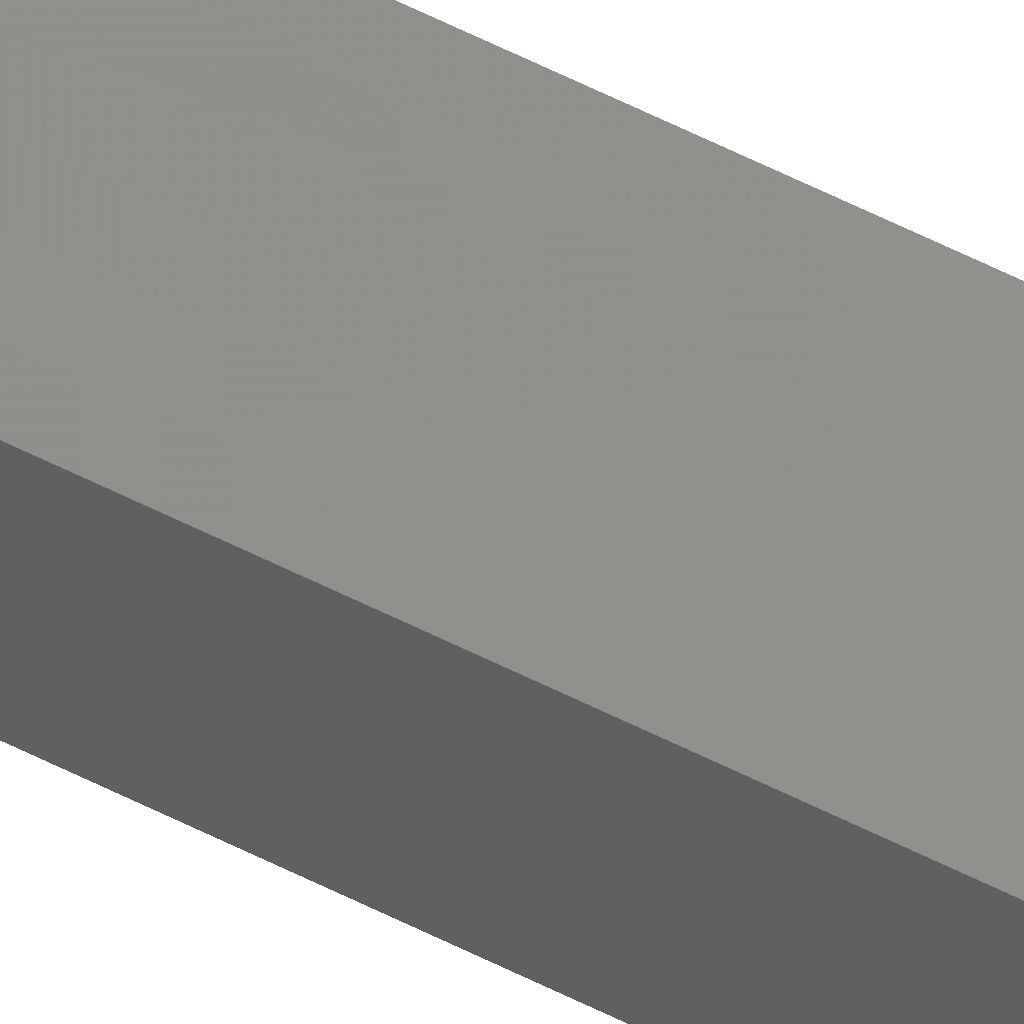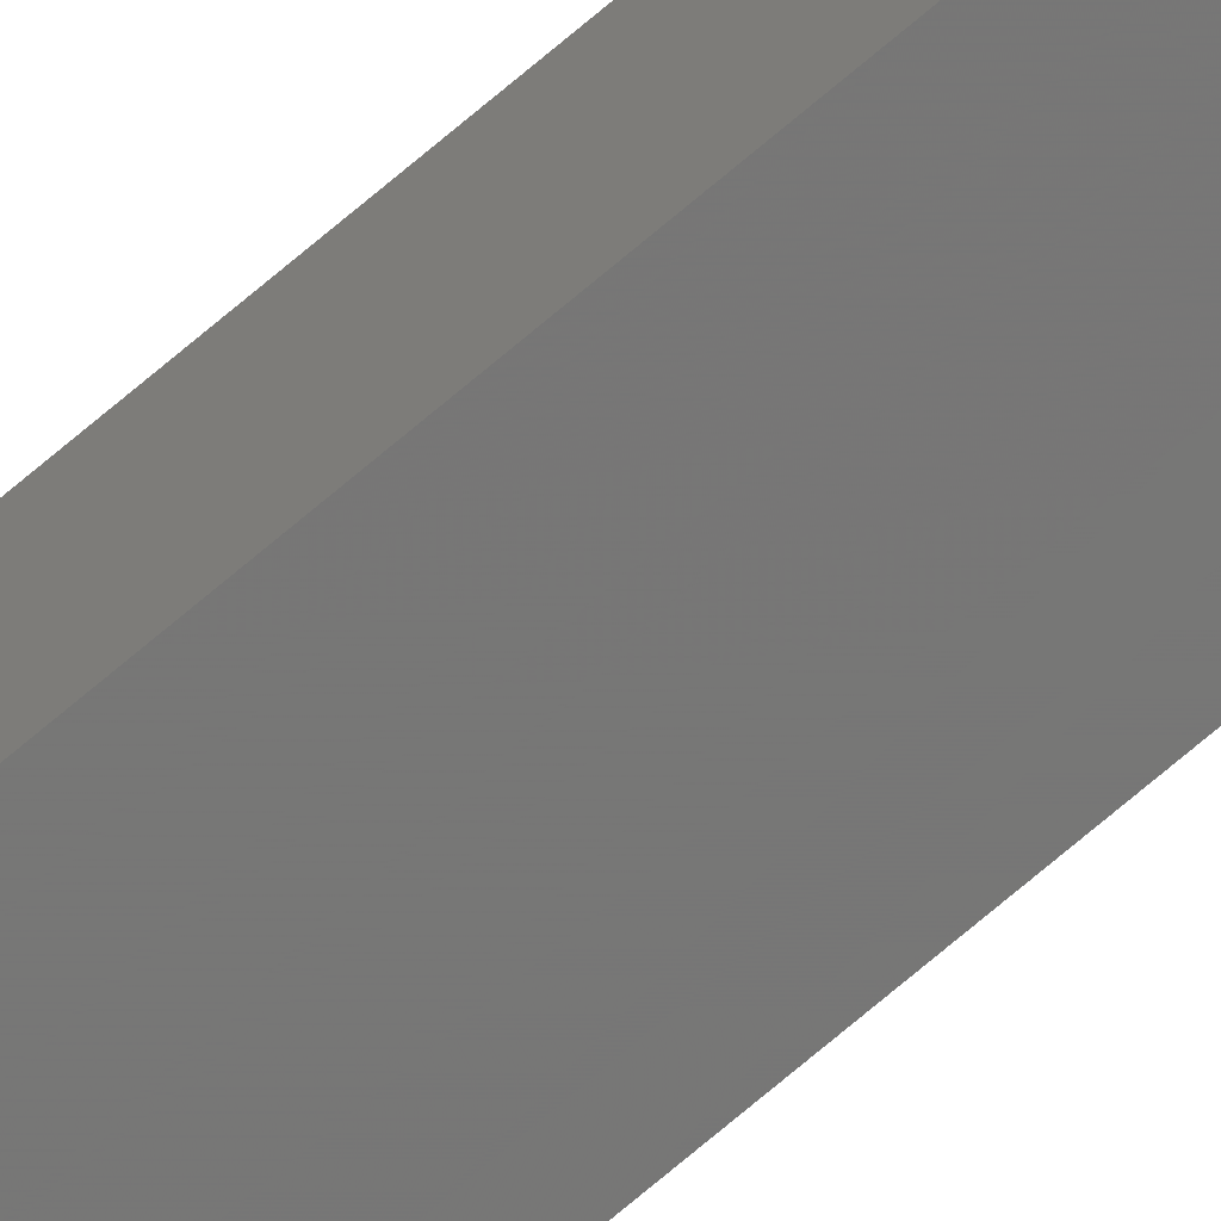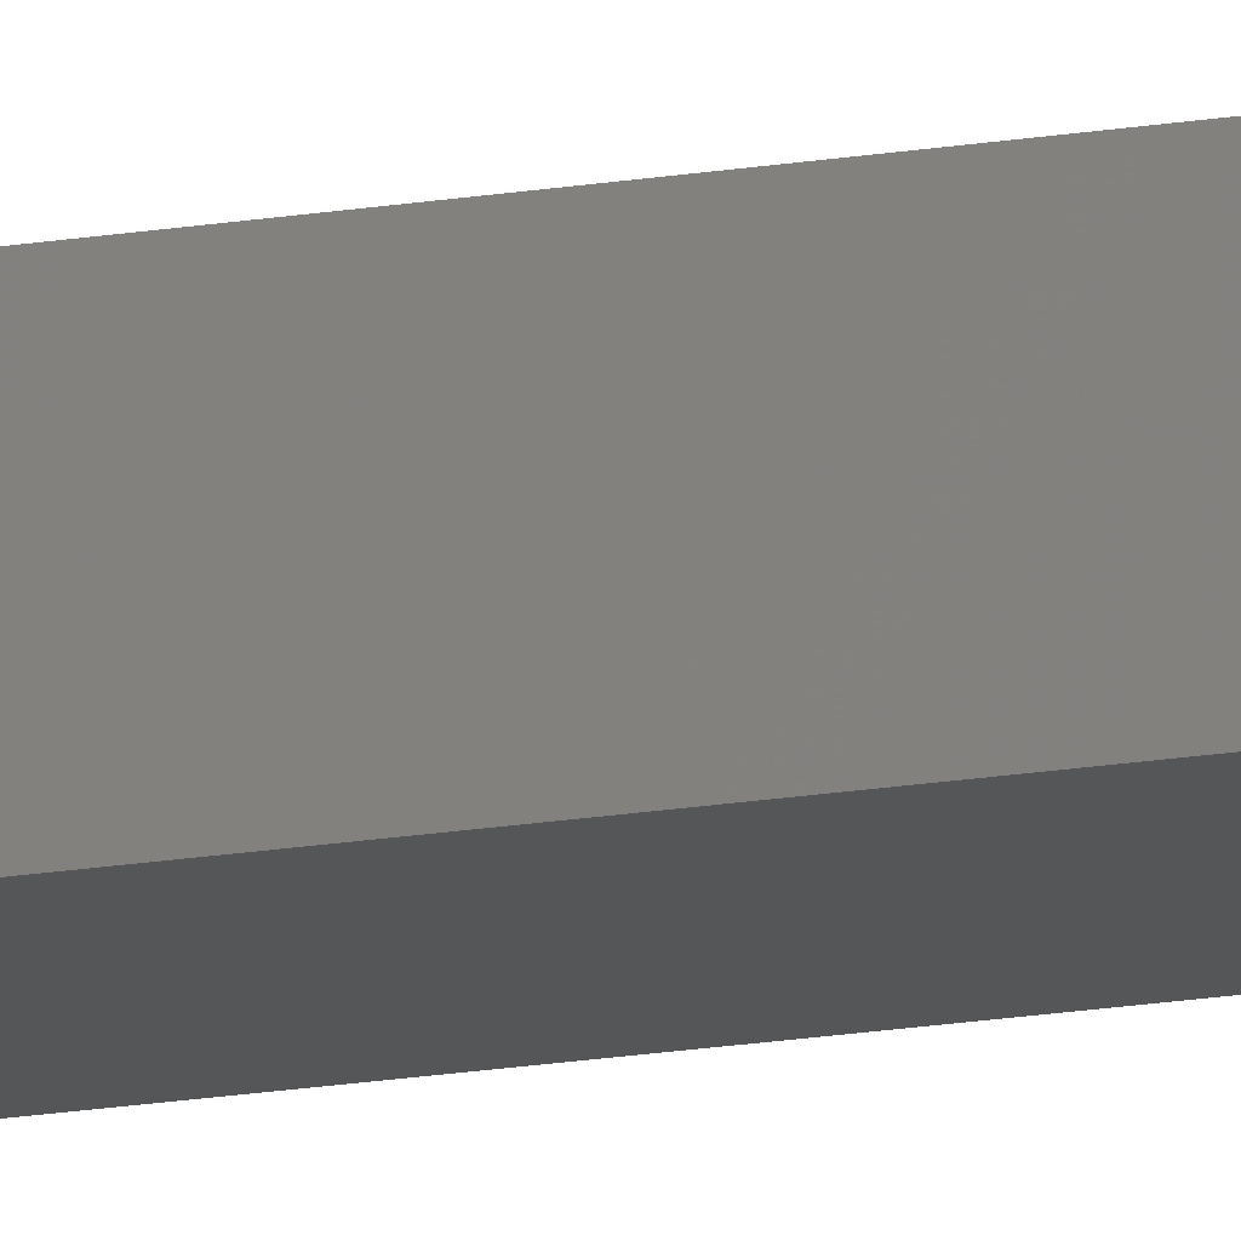
<metadata>
{"format":"stl","ext":"stl","renderer":"f3d","projection":"perspective","resolution":1024,"background":"white","views":[{"elev":49.4,"azim":120.6,"up":"+Y"},{"elev":-73.5,"azim":130.2,"up":"+Y"},{"elev":-10.4,"azim":-60.4,"up":"+Y"}]}
</metadata>
<code>
# stl→obj: 16 verts, 28 faces
v -9.838 -3.855 392.6
v -9.818 -3.857 392.6
v -9.818 -3.857 396.2
v -9.838 -3.855 396.2
v -9.857 -3.853 392.6
v -9.857 -3.853 396.2
v -9.877 -3.851 396.2
v -9.877 -3.851 392.6
v -9.872 -3.801 396.2
v -9.872 -3.801 392.6
v -9.812 -3.807 396.2
v -9.832 -3.805 392.6
v -9.832 -3.805 396.2
v -9.812 -3.807 392.6
v -9.852 -3.803 392.6
v -9.852 -3.803 396.2
f 1 2 3
f 1 3 4
f 5 4 6
f 5 6 7
f 5 1 4
f 8 5 7
f 8 7 9
f 10 8 9
f 11 12 13
f 14 12 11
f 13 15 16
f 16 15 9
f 12 15 13
f 15 10 9
f 2 14 11
f 2 11 3
f 15 8 10
f 12 5 15
f 15 5 8
f 14 1 12
f 12 1 5
f 14 2 1
f 7 16 9
f 6 16 7
f 4 13 16
f 4 16 6
f 3 11 13
f 3 13 4

</code>
